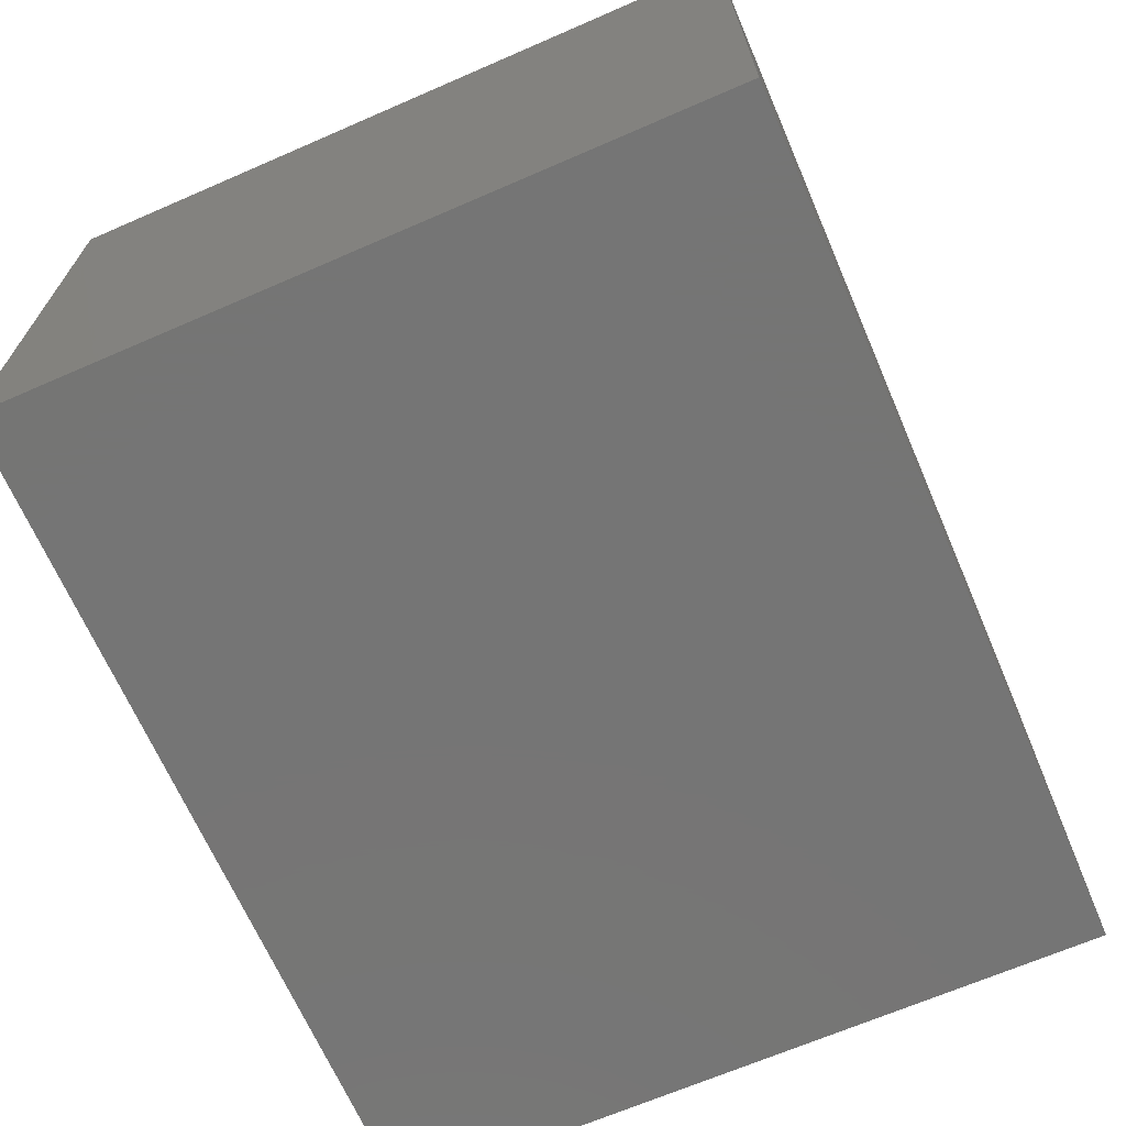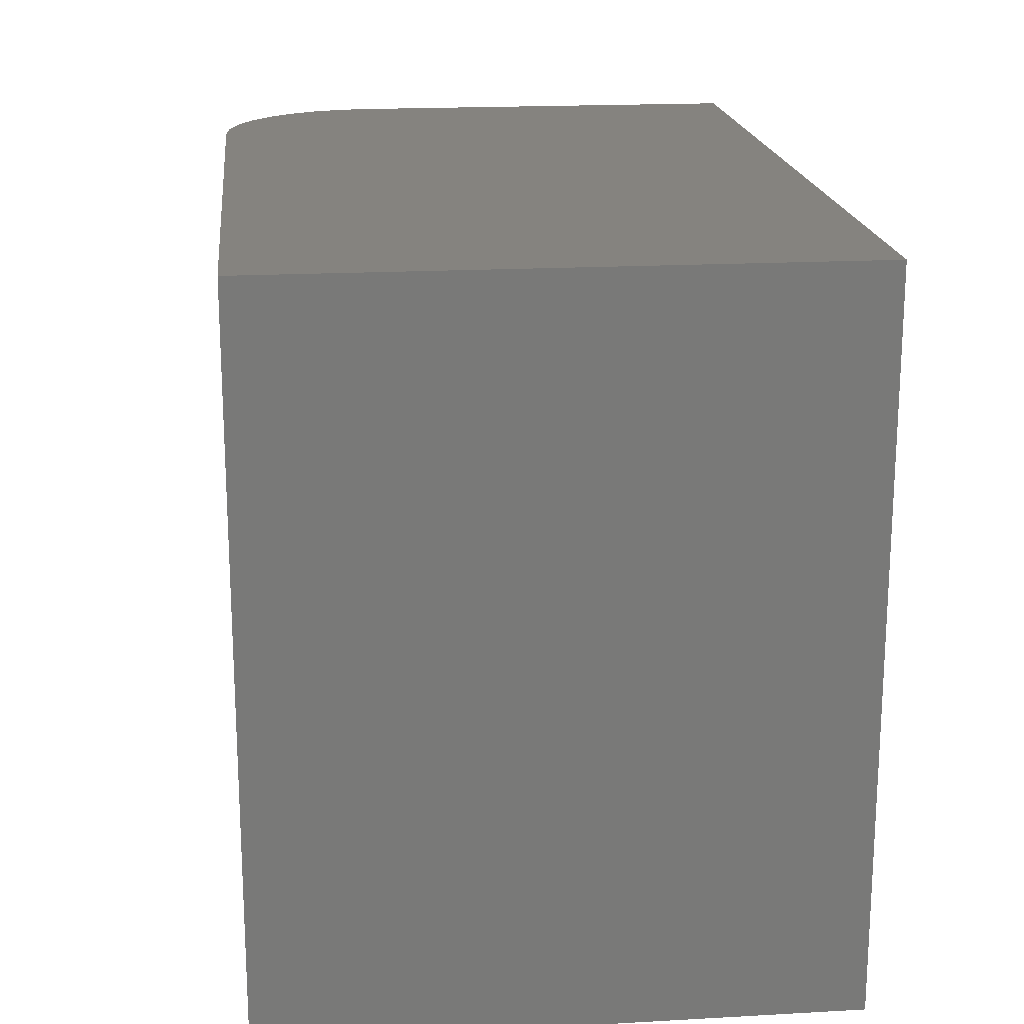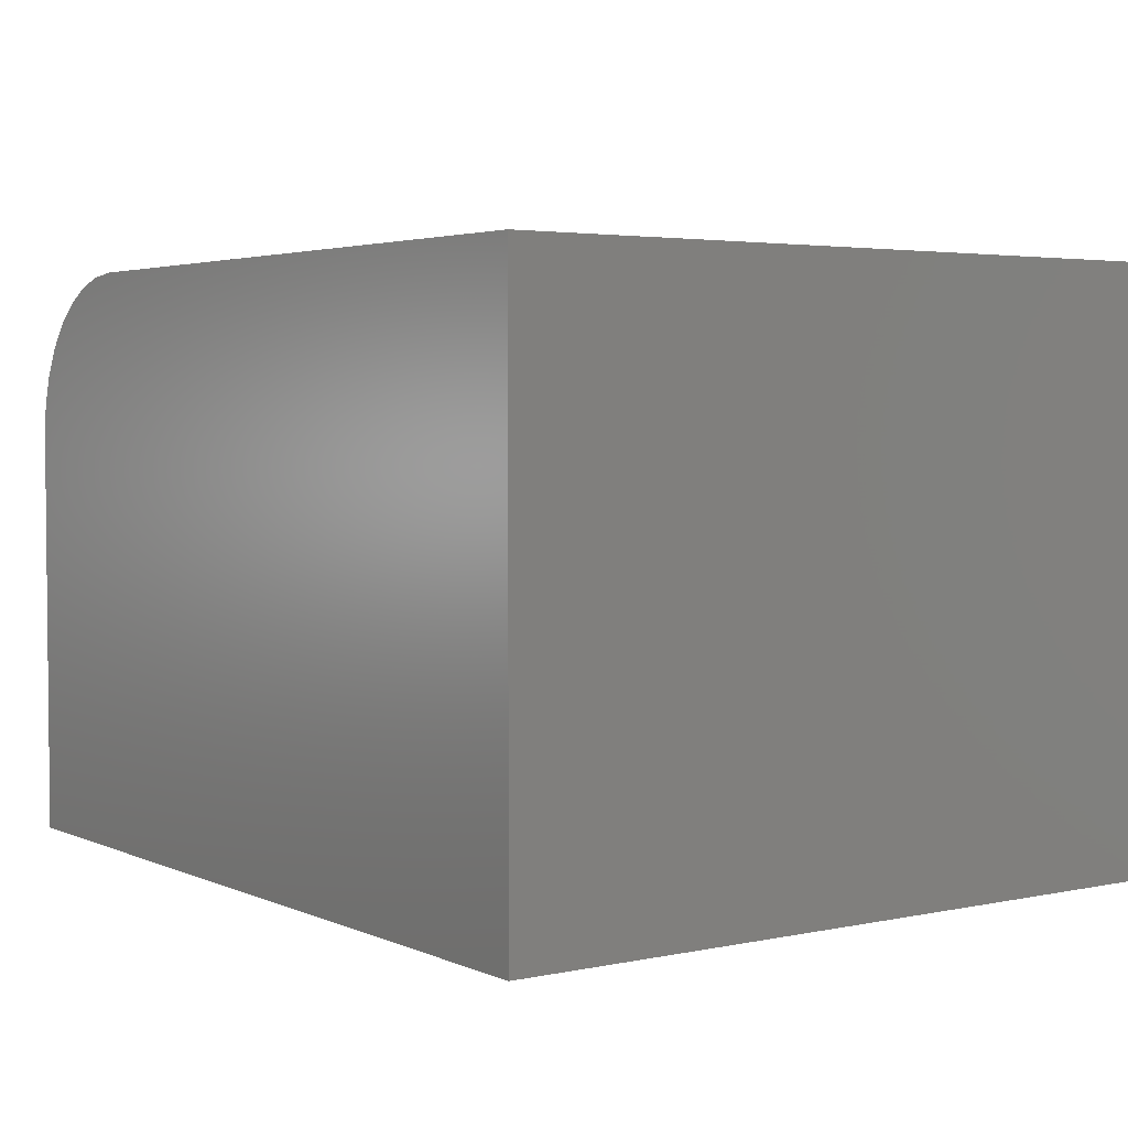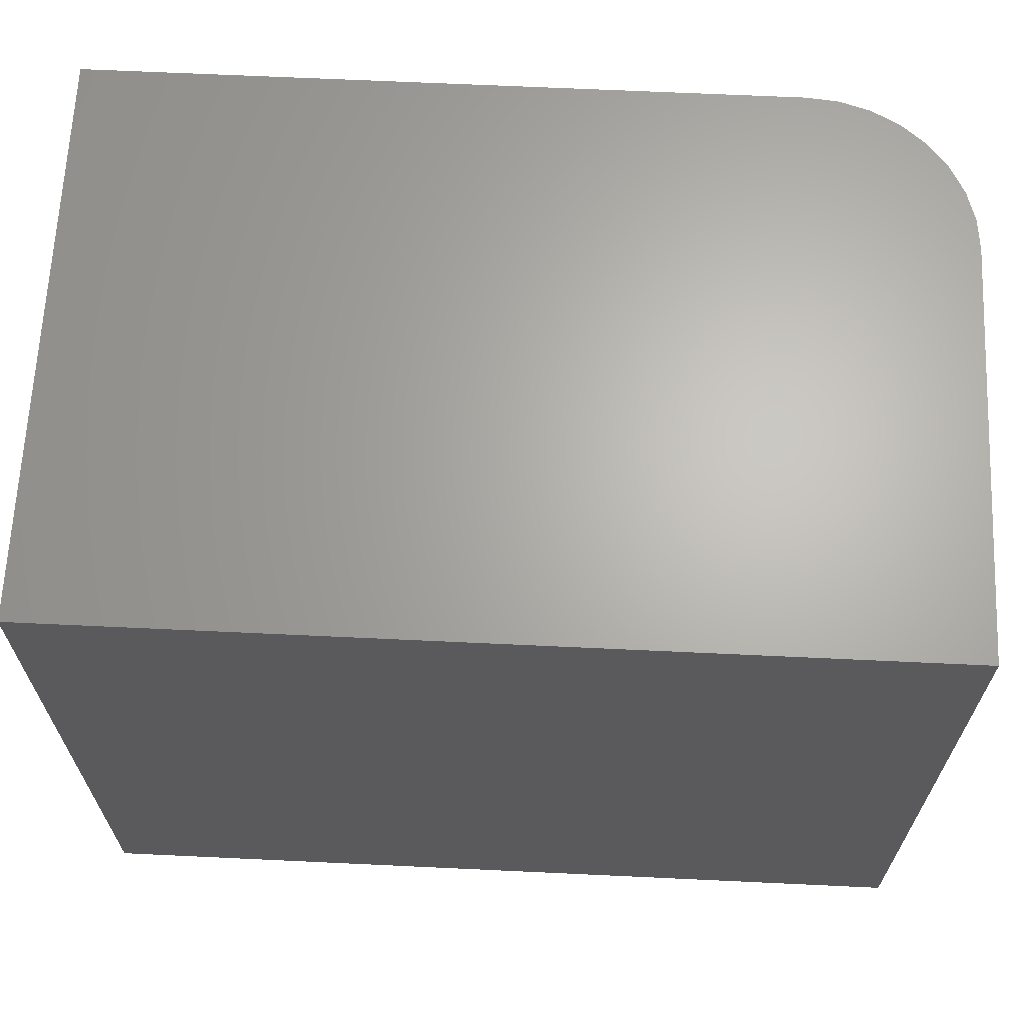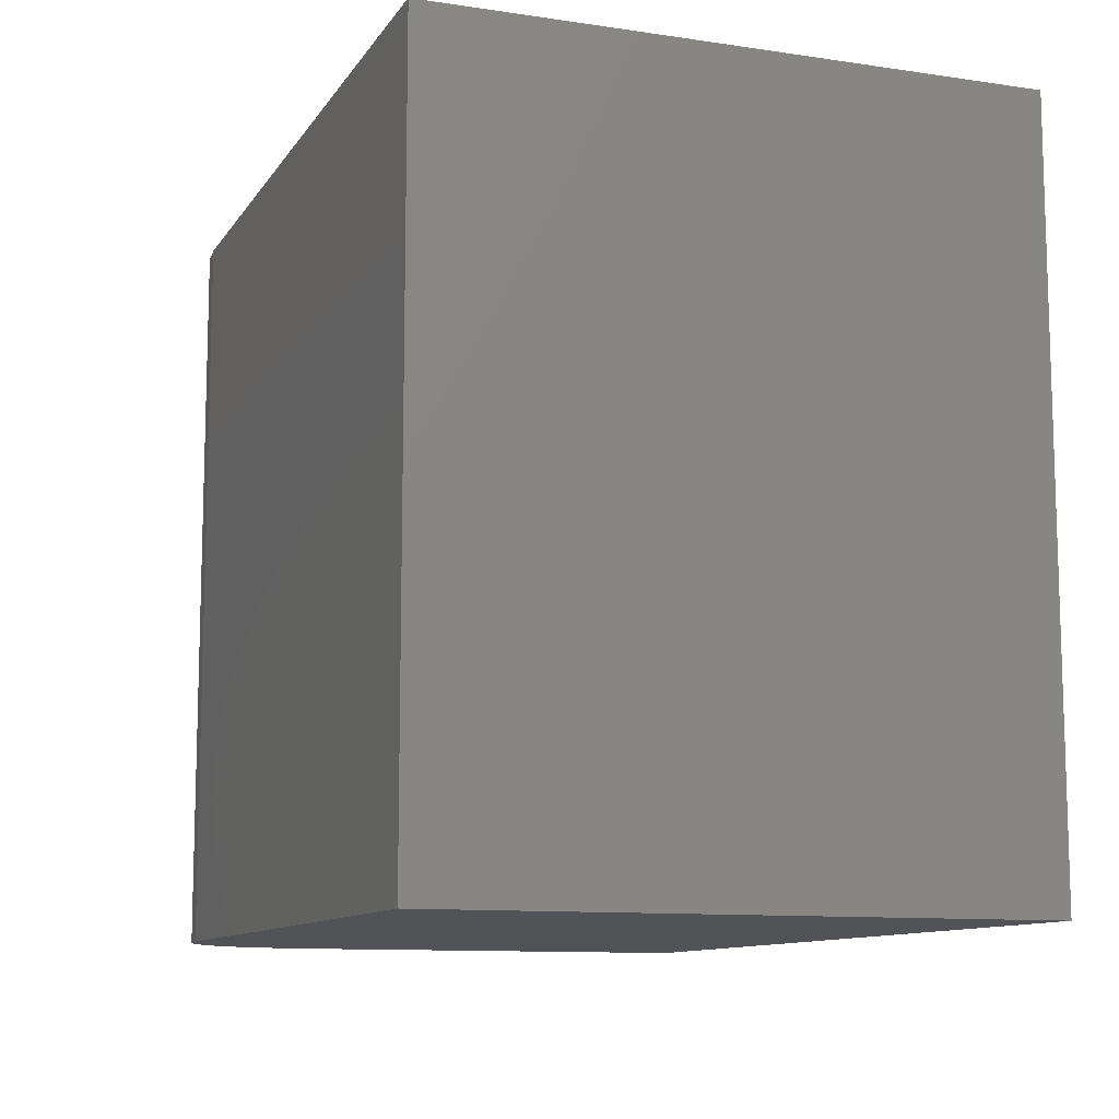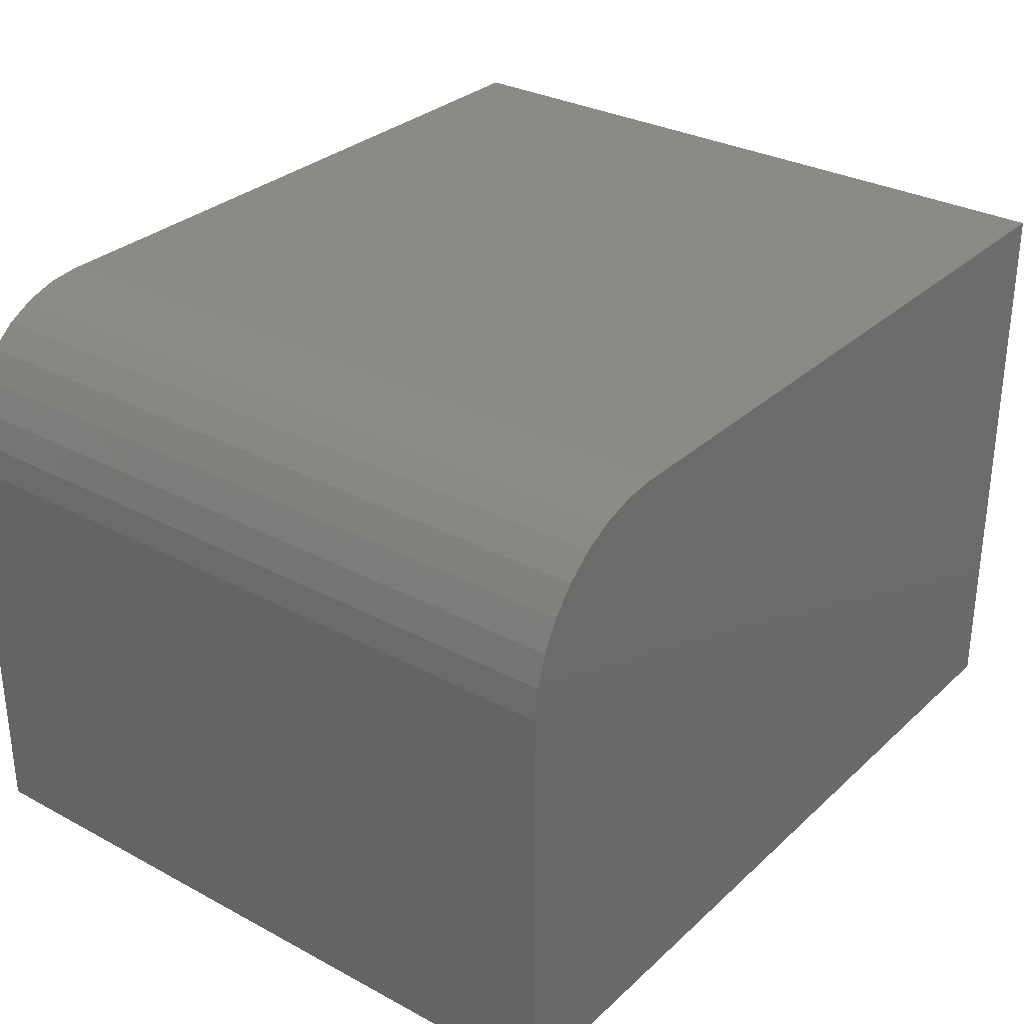
<metadata>
{"format":"stl","ext":"stl","renderer":"f3d","projection":"perspective","resolution":1024,"background":"white","views":[{"elev":-67.6,"azim":-66.5,"up":"+Y"},{"elev":18.7,"azim":-96.1,"up":"+Z"},{"elev":3.5,"azim":-125.4,"up":"+Y"},{"elev":65.6,"azim":2.7,"up":"+Z"},{"elev":-10.7,"azim":-110.3,"up":"+Z"},{"elev":30.6,"azim":127.7,"up":"+Y"}]}
</metadata>
<code>
# stl→obj: 24 verts, 44 faces
v 0 0 0
v 3.819e-17 0 0.6237
v 0.6094 0 -3.731e-17
v 0.6094 0 0.6237
v 0.75 -0.1406 0.6237
v 0.7473 -0.1132 0.6237
v 0.75 -0.5 0.6237
v 3.819e-17 -0.5 0.6237
v 0.7393 -0.08681 0.6237
v 0.7263 -0.0625 0.6237
v 0.7088 -0.04119 0.6237
v 0.6875 -0.0237 0.6237
v 0.6632 -0.0107 0.6237
v 0.6368 -0.002702 0.6237
v 0.75 -0.5 -4.592e-17
v 0.75 -0.1406 -4.592e-17
v 0 -0.5 0
v 0.6368 -0.002702 -3.899e-17
v 0.6632 -0.0107 -4.061e-17
v 0.6875 -0.0237 -4.21e-17
v 0.7088 -0.04119 -4.34e-17
v 0.7263 -0.0625 -4.447e-17
v 0.7393 -0.08681 -4.527e-17
v 0.7473 -0.1132 -4.576e-17
f 1 2 3
f 3 2 4
f 5 6 7
f 4 2 8
f 4 8 7
f 4 7 6
f 4 6 9
f 4 9 10
f 4 10 11
f 4 11 12
f 4 12 13
f 4 13 14
f 15 16 7
f 7 16 5
f 15 17 1
f 15 1 3
f 15 3 18
f 15 18 19
f 15 19 20
f 15 20 21
f 15 21 22
f 15 22 23
f 15 23 24
f 15 24 16
f 3 4 18
f 18 4 14
f 18 14 19
f 19 14 13
f 19 13 20
f 20 13 12
f 20 12 21
f 21 12 11
f 21 11 22
f 22 11 10
f 22 10 23
f 23 10 9
f 23 9 24
f 24 9 6
f 24 6 16
f 16 6 5
f 17 15 8
f 8 15 7
f 8 2 17
f 17 2 1

</code>
